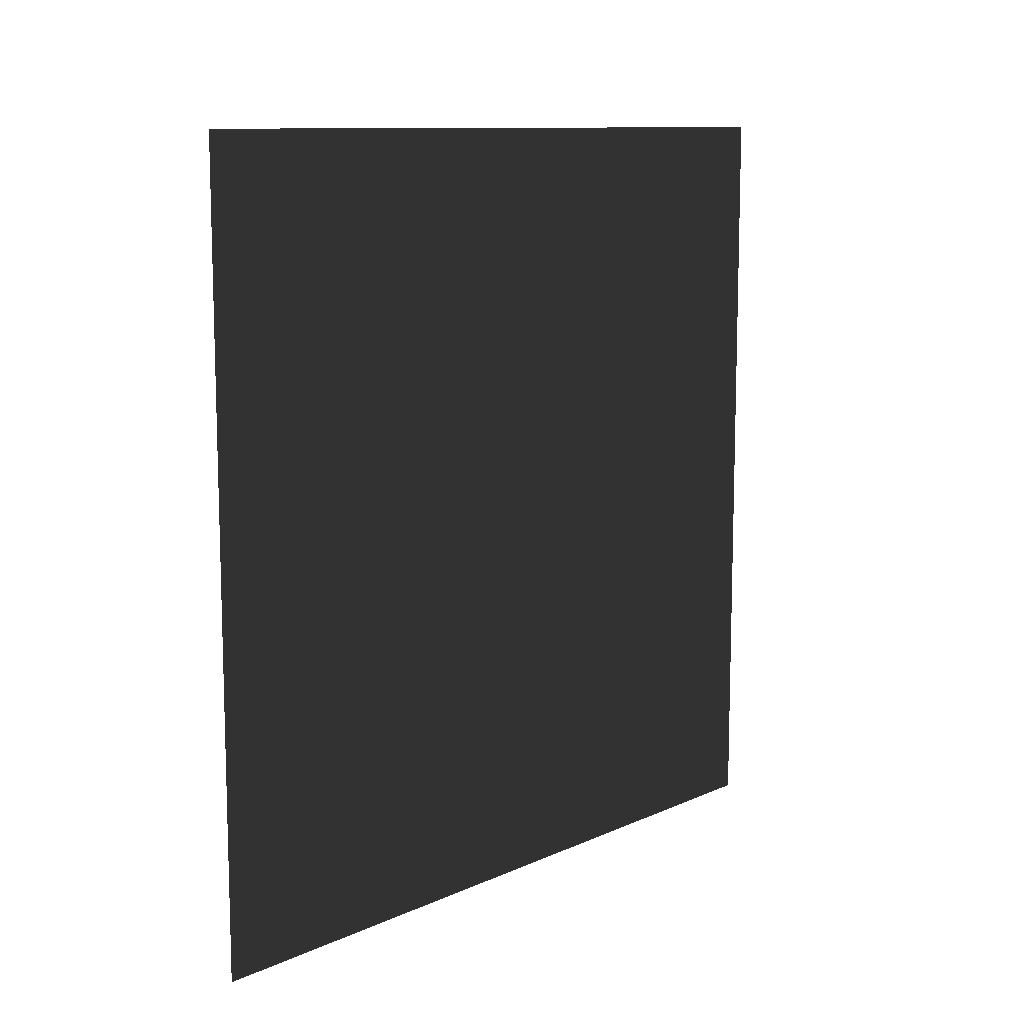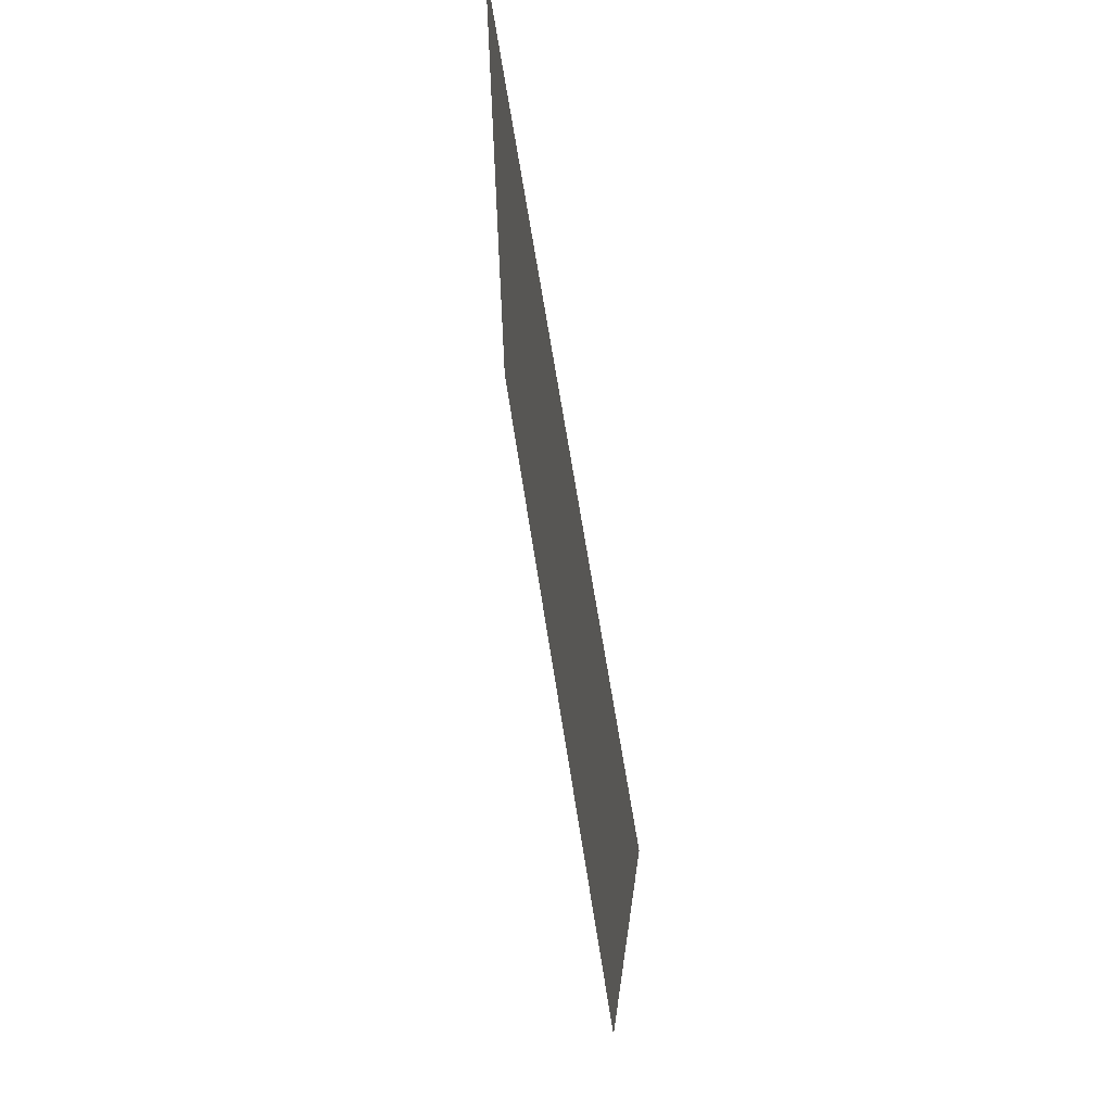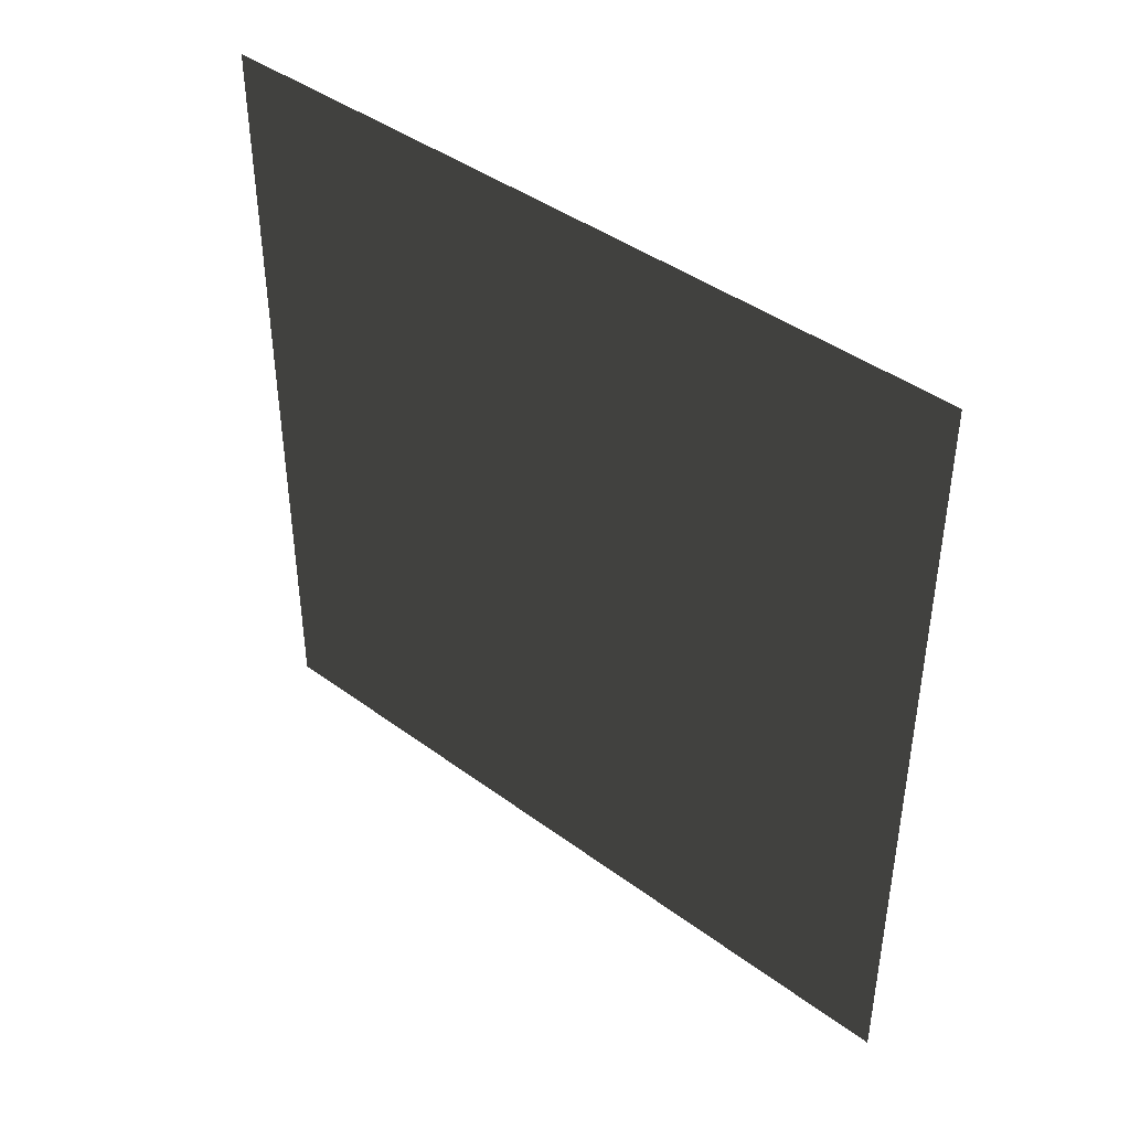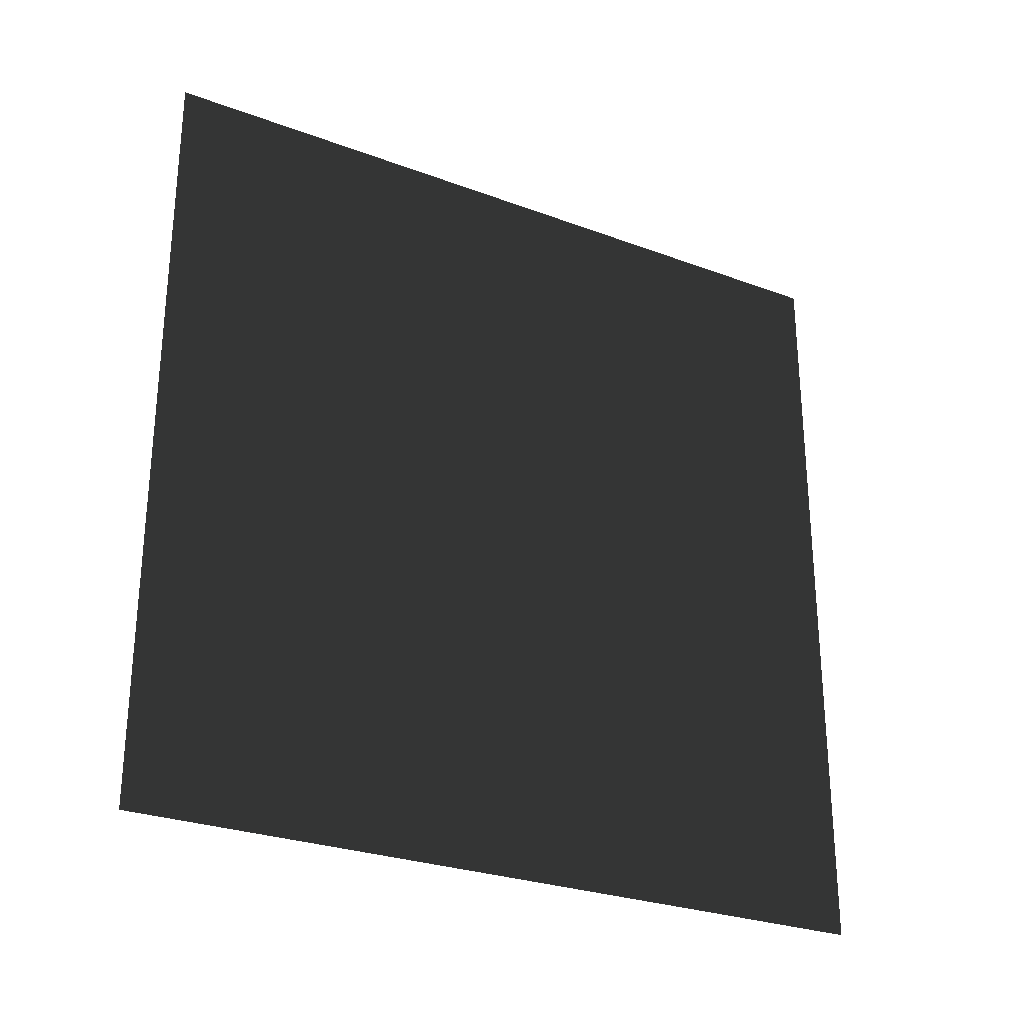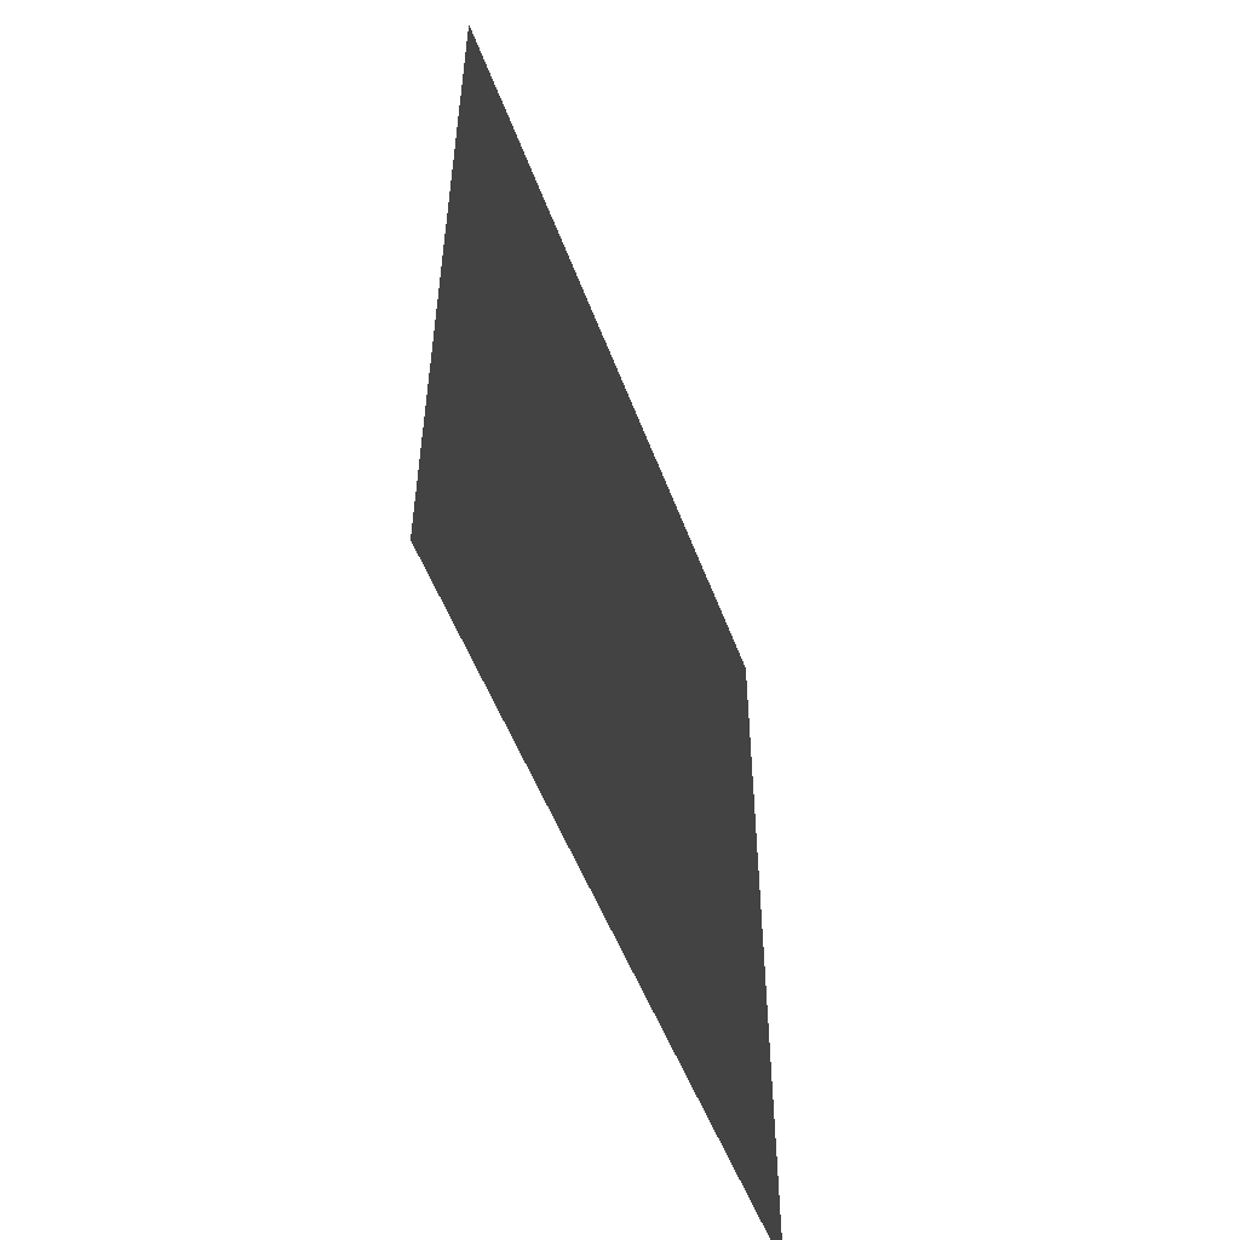
<metadata>
{"format":"obj","ext":"obj","renderer":"f3d","projection":"perspective","resolution":1024,"background":"white","views":[{"elev":10.7,"azim":41.9,"up":"+Y"},{"elev":68.3,"azim":-8.9,"up":"+Z"},{"elev":42.3,"azim":131.4,"up":"+Y"},{"elev":-27.5,"azim":-119.7,"up":"+Z"},{"elev":-52.3,"azim":-159.9,"up":"+Z"}]}
</metadata>
<code>
v 4.064e-07 3 -6.22e-07
v 3.778e-07 -4.194e-07 3
v 3.778e-07 3 3
v 4.064e-07 -4.714e-09 -6.22e-07
g wall20_19300_517
f 1 3 2
f 2 4 1

</code>
